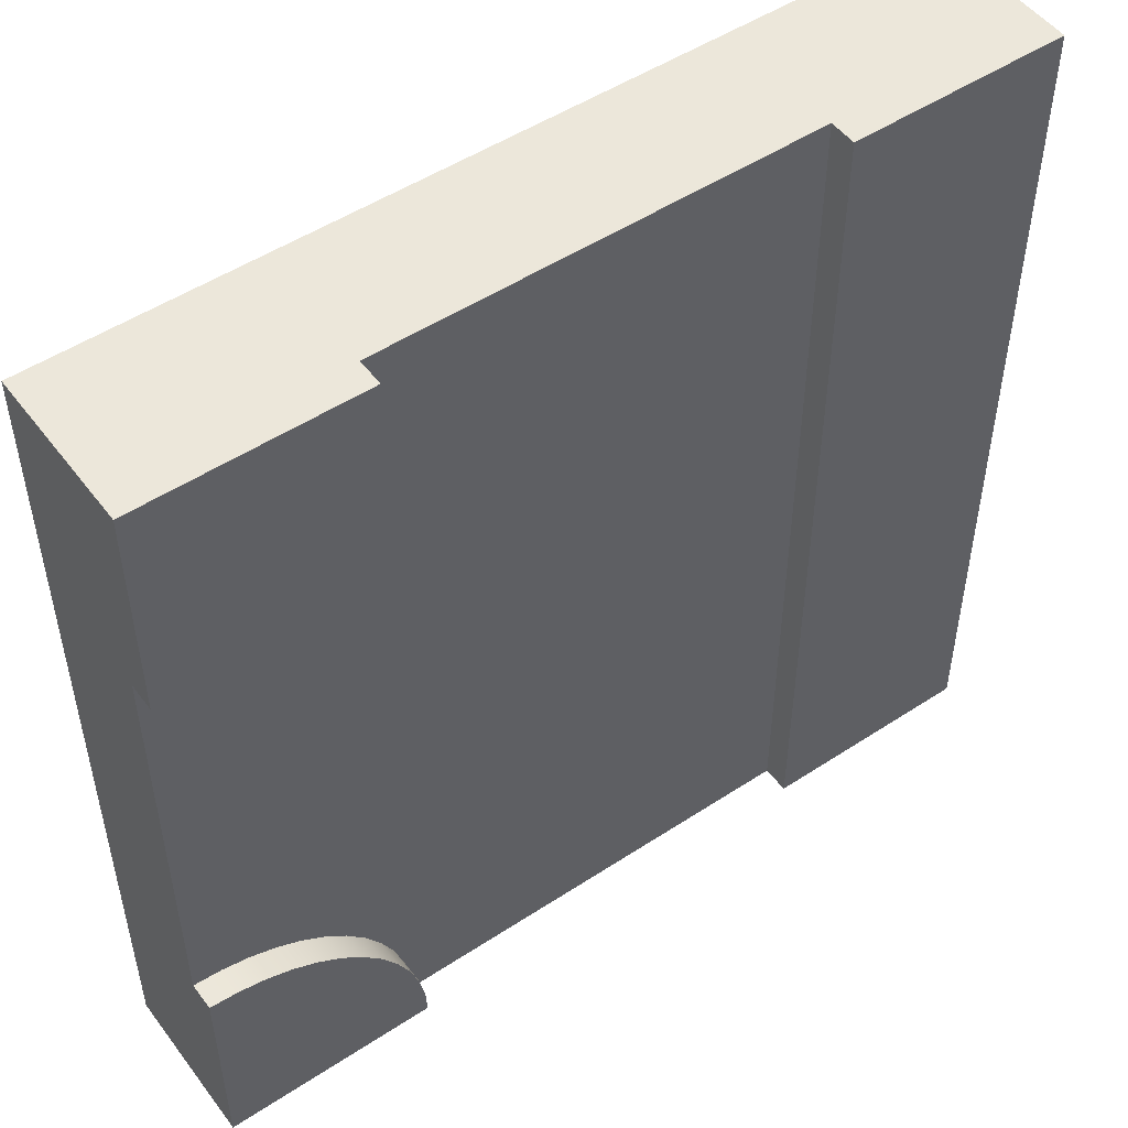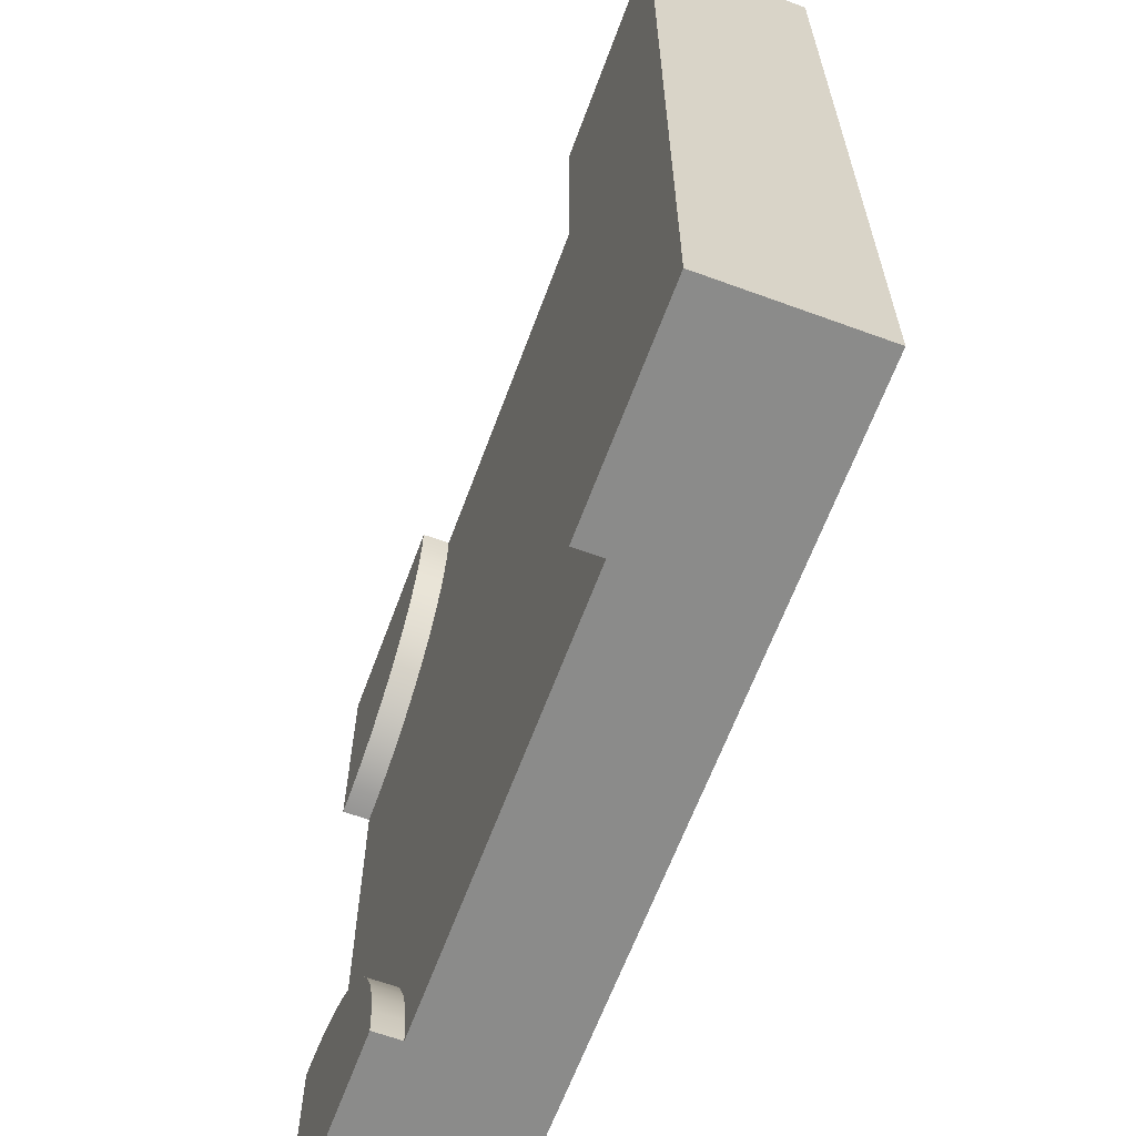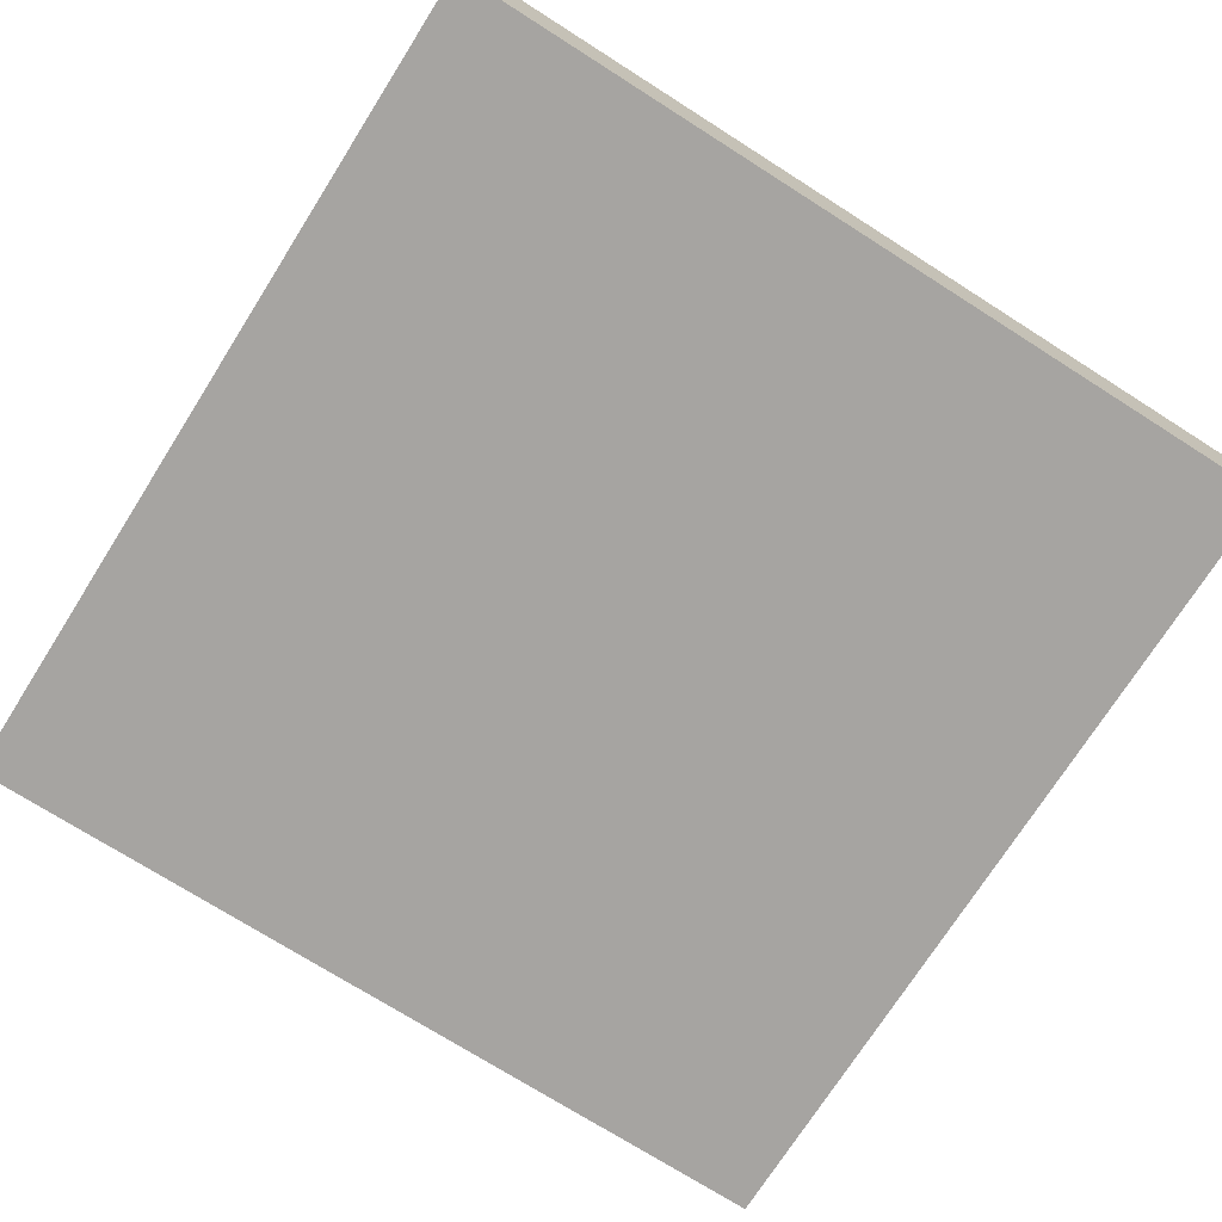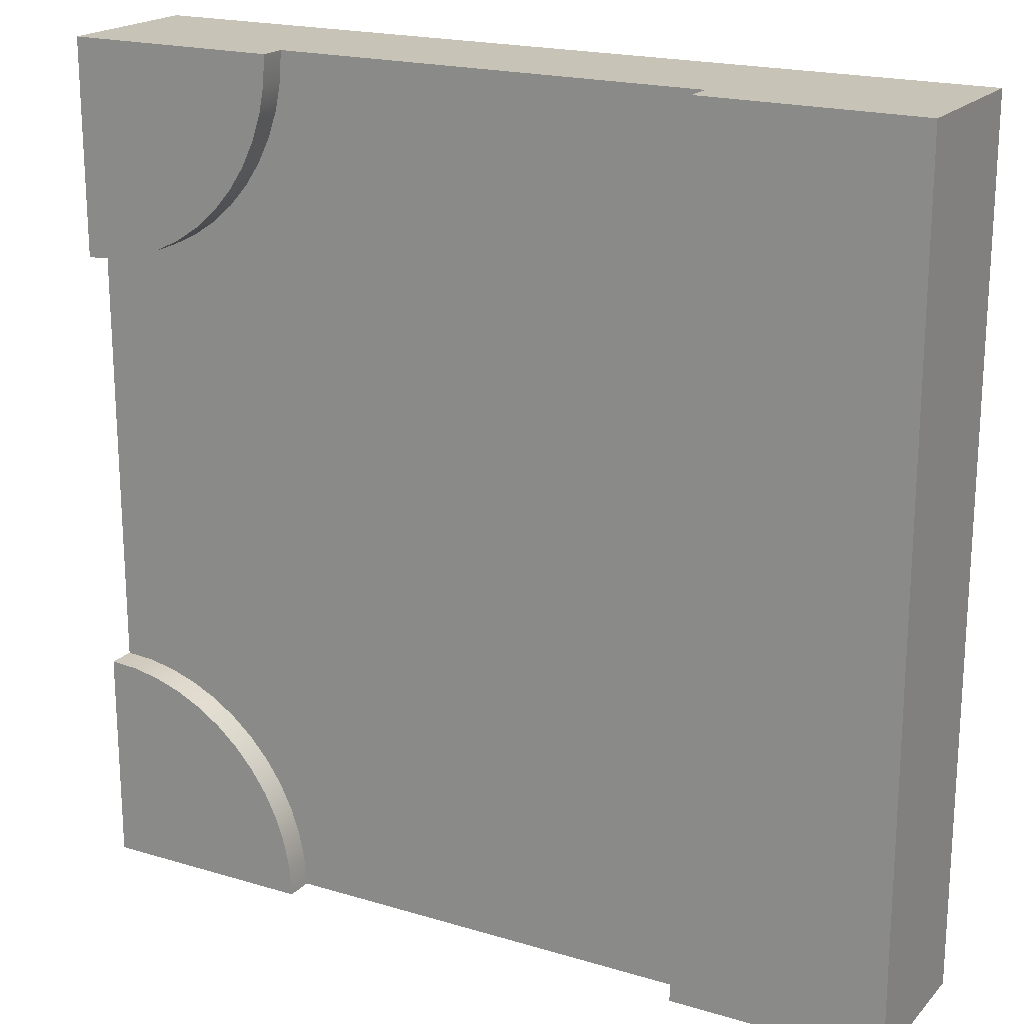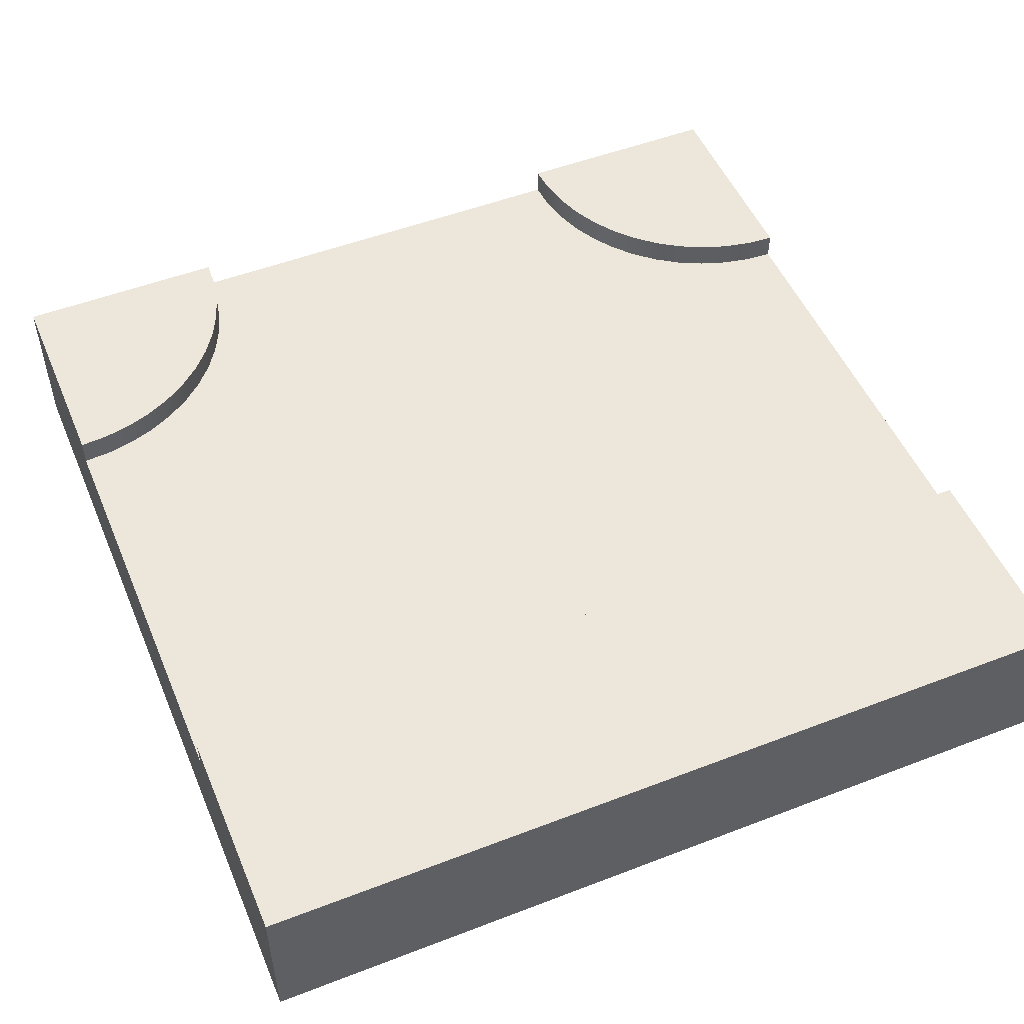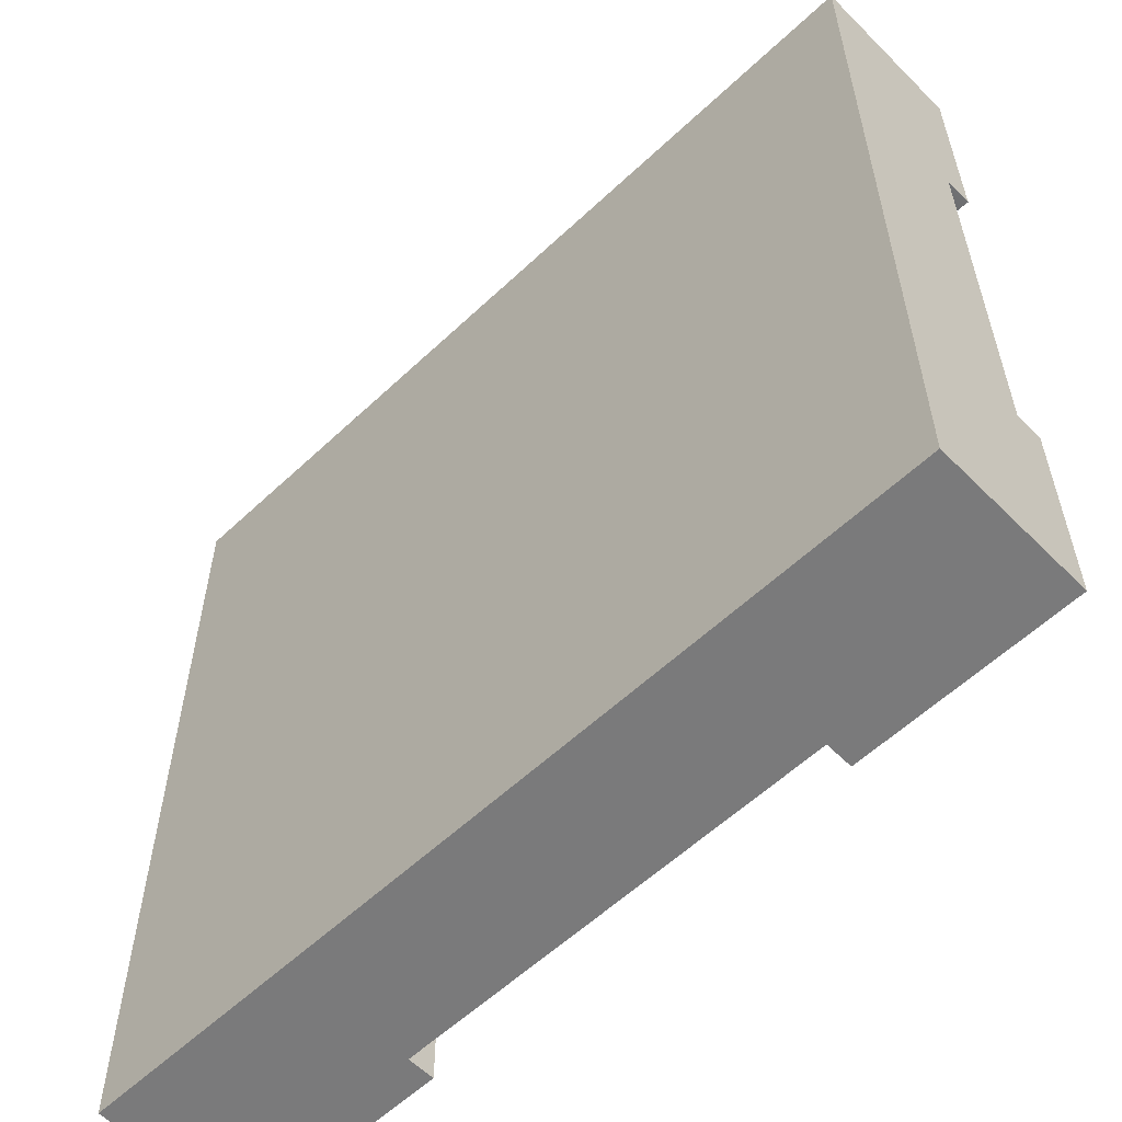
<metadata>
{"format":"obj","ext":"obj","renderer":"f3d","projection":"perspective","resolution":1024,"background":"white","views":[{"elev":50.6,"azim":144.3,"up":"+Z"},{"elev":-63.7,"azim":-110.3,"up":"+Z"},{"elev":-73.5,"azim":-122.4,"up":"+Y"},{"elev":19.6,"azim":-150.8,"up":"+Z"},{"elev":51.2,"azim":-112.7,"up":"+Y"},{"elev":-58.1,"azim":44.2,"up":"+Z"}]}
</metadata>
<code>
o Mesh1_Group1_Model.080
v 1.5 0.455 -0.75
v 1.5 0 -1.5
v 1.5 0.55 -1.5
v 1.402 0.55 -0.7564
v 1.5 0.55 -0.75
v 1.306 0.55 -0.7756
v 0.75 0.455 -1.5
v 0.75 0.55 -1.5
v 0.75 0 -1.5
v 1.5 0 0.75
v 0.75 0 1.5
v -0.75 0.455 1.5
v -0.75 0.55 1.5
v -1.5 0.55 1.5
v 0.75 0.455 1.5
v 1.5 0 1.5
v 1.5 0.55 1.5
v 0.7564 0.55 1.402
v 0.75 0.55 1.5
v 0.7756 0.55 1.306
v 1.5 0.455 0.75
v 1.5 0.55 0.75
v 1.402 0.455 0.7564
v 1.402 0.55 0.7564
v 1.306 0.455 0.7756
v 1.306 0.55 0.7756
v 1.213 0.455 0.8071
v 1.213 0.55 0.8071
v 1.125 0.455 0.8505
v 1.125 0.55 0.8505
v 1.043 0.455 0.905
v 1.043 0.55 0.905
v 0.9697 0.455 0.9697
v 0.9697 0.55 0.9697
v 0.905 0.455 1.043
v 0.905 0.55 1.043
v 0.8505 0.455 1.125
v 0.8505 0.55 1.125
v 0.8071 0.455 1.213
v 0.8071 0.55 1.213
v 0.7756 0.455 1.306
v 0.7564 0.455 1.402
v 1.402 0.455 -0.7564
v 1.213 0.55 -0.8071
v 1.306 0.455 -0.7756
v 1.125 0.55 -0.8505
v 1.213 0.455 -0.8071
v 1.043 0.55 -0.905
v 1.125 0.455 -0.8505
v 0.9697 0.55 -0.9697
v 1.043 0.455 -0.905
v 0.905 0.55 -1.043
v 0.9697 0.455 -0.9697
v 0.8505 0.55 -1.125
v 0.905 0.455 -1.043
v 0.8071 0.55 -1.213
v 0.8505 0.455 -1.125
v 0.7756 0.55 -1.306
v 0.8071 0.455 -1.213
v 0.7564 0.55 -1.402
v 0.7756 0.455 -1.306
v 0.7564 0.455 -1.402
v -0.75 0.455 -1.5
v -1.5 0 -1.5
v -1.5 0.55 -1.5
v -0.75 0.55 -1.5
v -1.5 0 1.5
v 1.5 0 -0.75
v -0.75 0 1.5
v -0.75 0 -1.5
f 1 2 3
f 4 1 5
f 6 4 3
f 7 8 3
f 9 10 11
f 12 13 14
f 15 16 17
f 18 15 19
f 20 18 17
f 21 22 17
f 22 23 24
f 24 25 26
f 26 27 28
f 28 29 30
f 30 31 32
f 32 33 34
f 34 35 36
f 36 37 38
f 38 39 40
f 40 41 20
f 20 42 18
f 6 43 4
f 44 45 6
f 46 47 44
f 48 49 46
f 50 51 48
f 52 53 50
f 54 55 52
f 56 57 54
f 58 59 56
f 60 61 58
f 8 62 60
f 63 64 65
f 13 63 66
f 13 65 14
f 67 65 64
f 3 5 1
f 1 68 2
f 4 43 1
f 5 3 4
f 3 8 60
f 58 3 60
f 58 56 3
f 56 54 3
f 54 52 3
f 52 50 3
f 50 48 3
f 48 46 3
f 46 44 3
f 44 6 3
f 3 2 7
f 2 9 7
f 11 69 9
f 69 67 70
f 9 69 70
f 67 64 70
f 9 2 68
f 10 16 11
f 9 68 10
f 14 67 12
f 67 69 12
f 17 19 15
f 15 11 16
f 18 42 15
f 19 17 18
f 17 22 24
f 26 17 24
f 26 28 17
f 28 30 17
f 30 32 17
f 32 34 17
f 34 36 17
f 36 38 17
f 38 40 17
f 40 20 17
f 17 16 21
f 16 10 21
f 22 21 23
f 24 23 25
f 26 25 27
f 28 27 29
f 30 29 31
f 32 31 33
f 34 33 35
f 36 35 37
f 38 37 39
f 40 39 41
f 20 41 42
f 6 45 43
f 44 47 45
f 46 49 47
f 48 51 49
f 50 53 51
f 52 55 53
f 54 57 55
f 56 59 57
f 58 61 59
f 60 62 61
f 8 7 62
f 65 66 63
f 63 70 64
f 13 12 63
f 13 66 65
f 67 14 65
f 11 12 69
f 68 21 10
f 61 62 63
f 70 7 9
f 11 15 12
f 68 1 21
f 23 21 1
f 23 1 43
f 25 23 43
f 25 43 45
f 27 25 47
f 25 45 47
f 29 27 49
f 27 47 49
f 31 29 51
f 29 49 51
f 33 31 51
f 33 51 53
f 35 33 53
f 35 53 55
f 37 35 12
f 35 55 63
f 35 63 12
f 55 57 63
f 39 37 12
f 57 59 63
f 41 39 12
f 59 61 63
f 12 15 42
f 42 41 12
f 62 7 63
f 70 63 7

</code>
